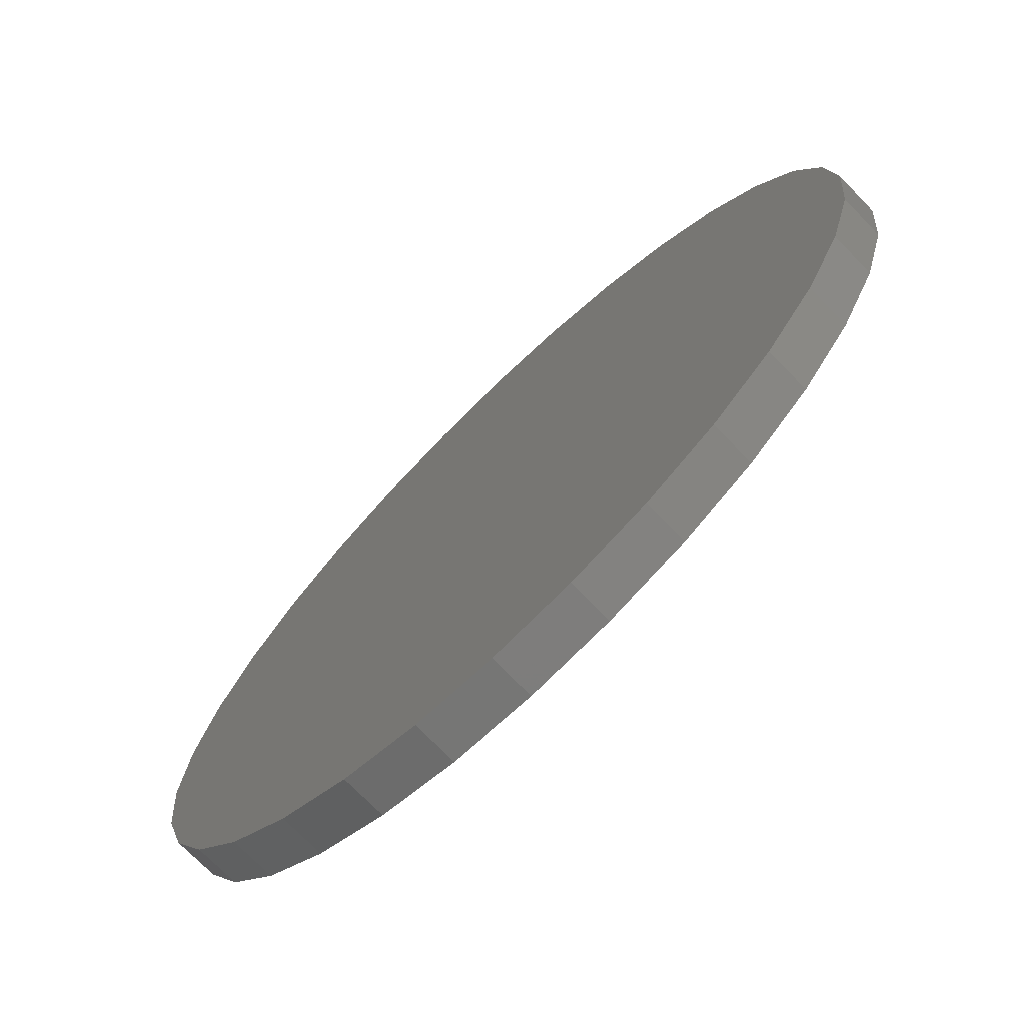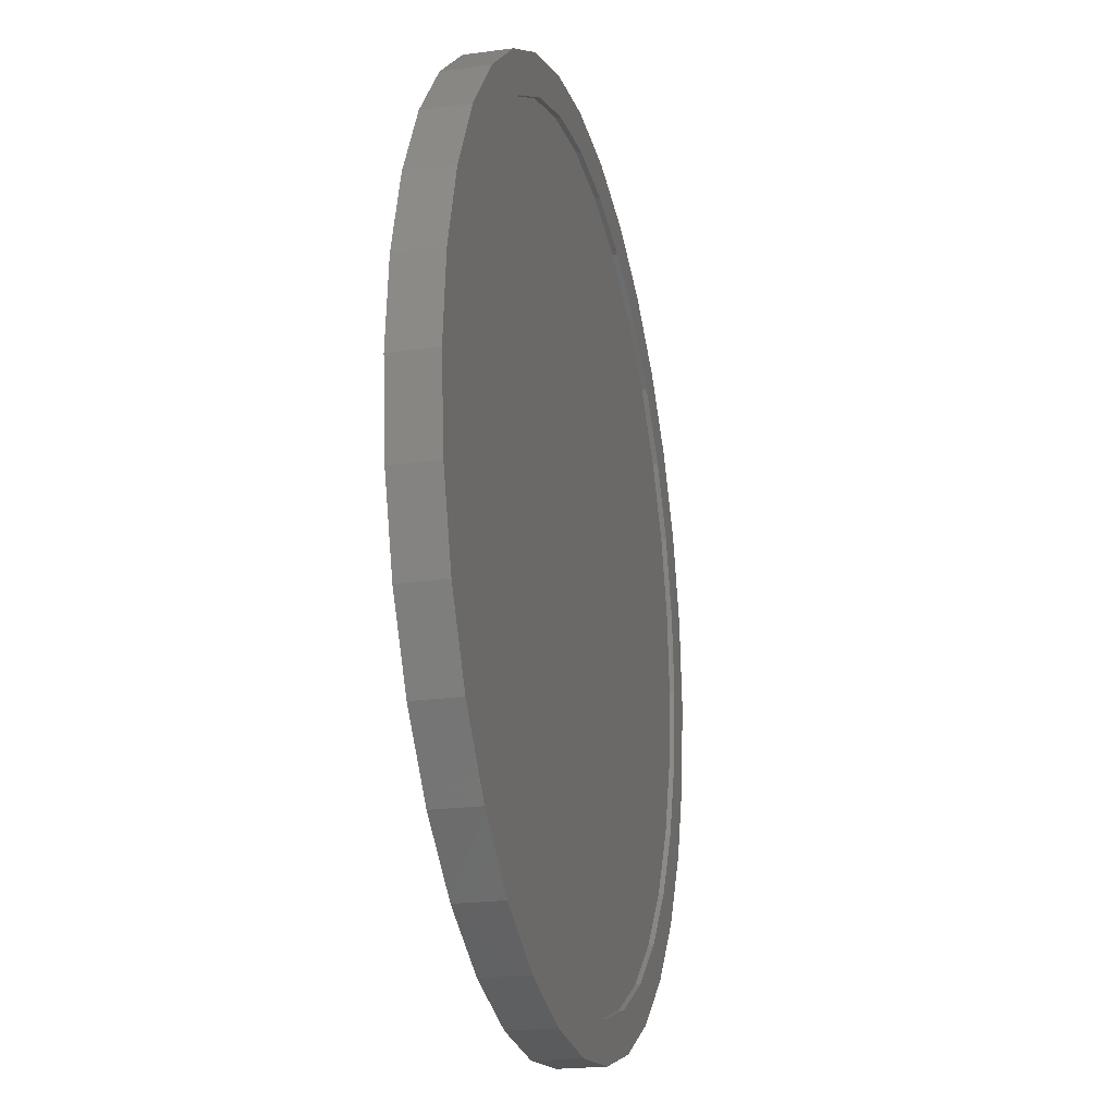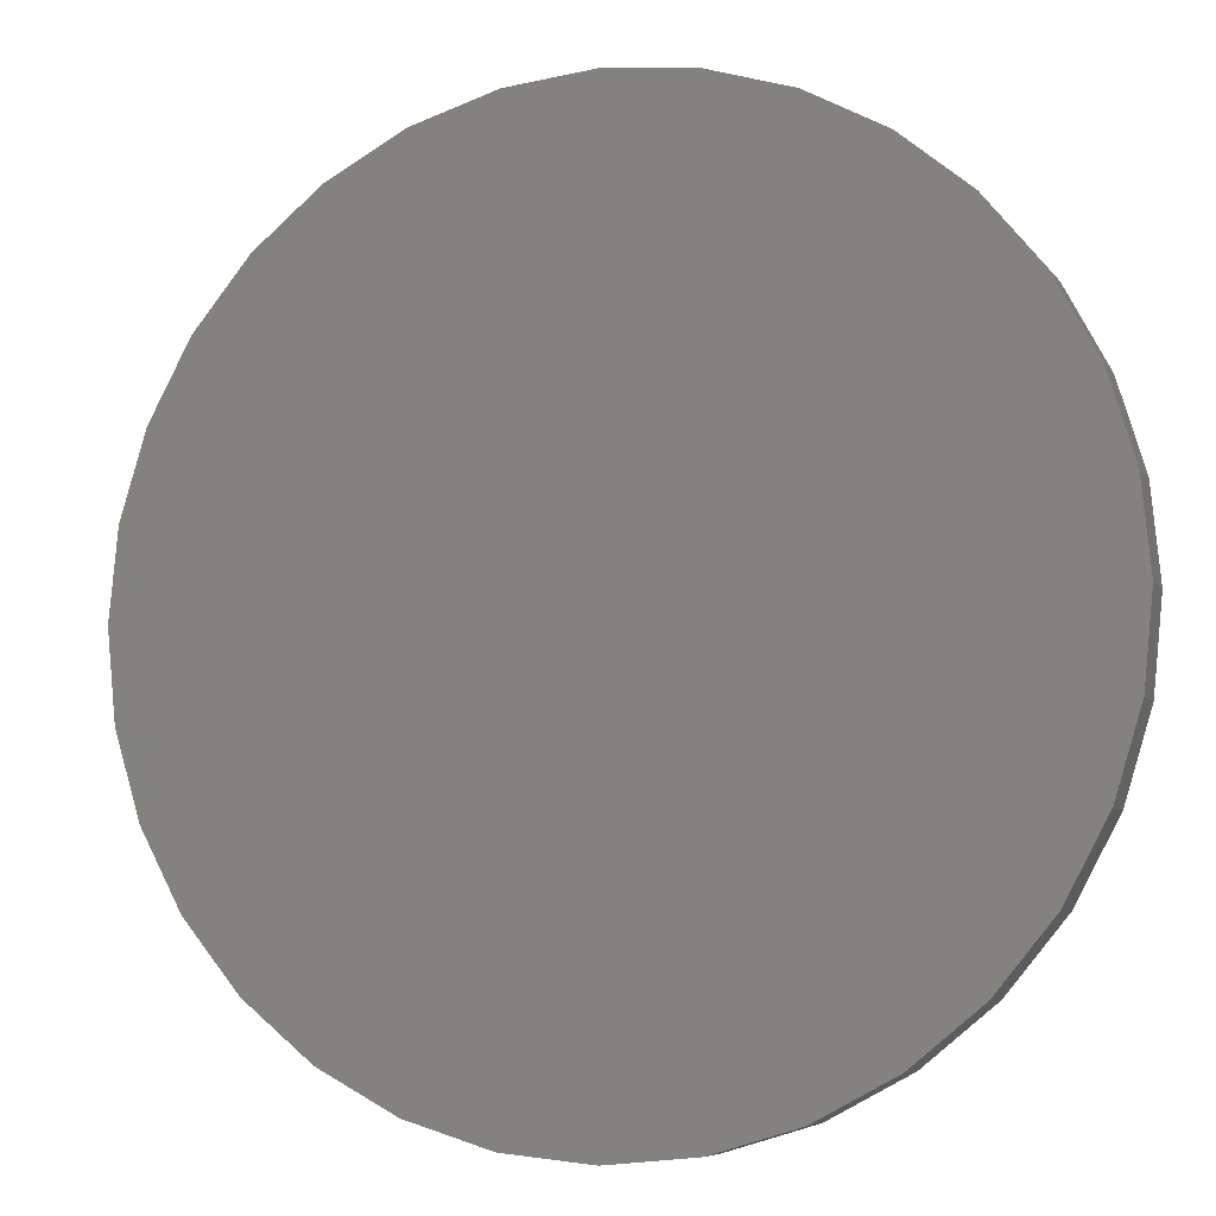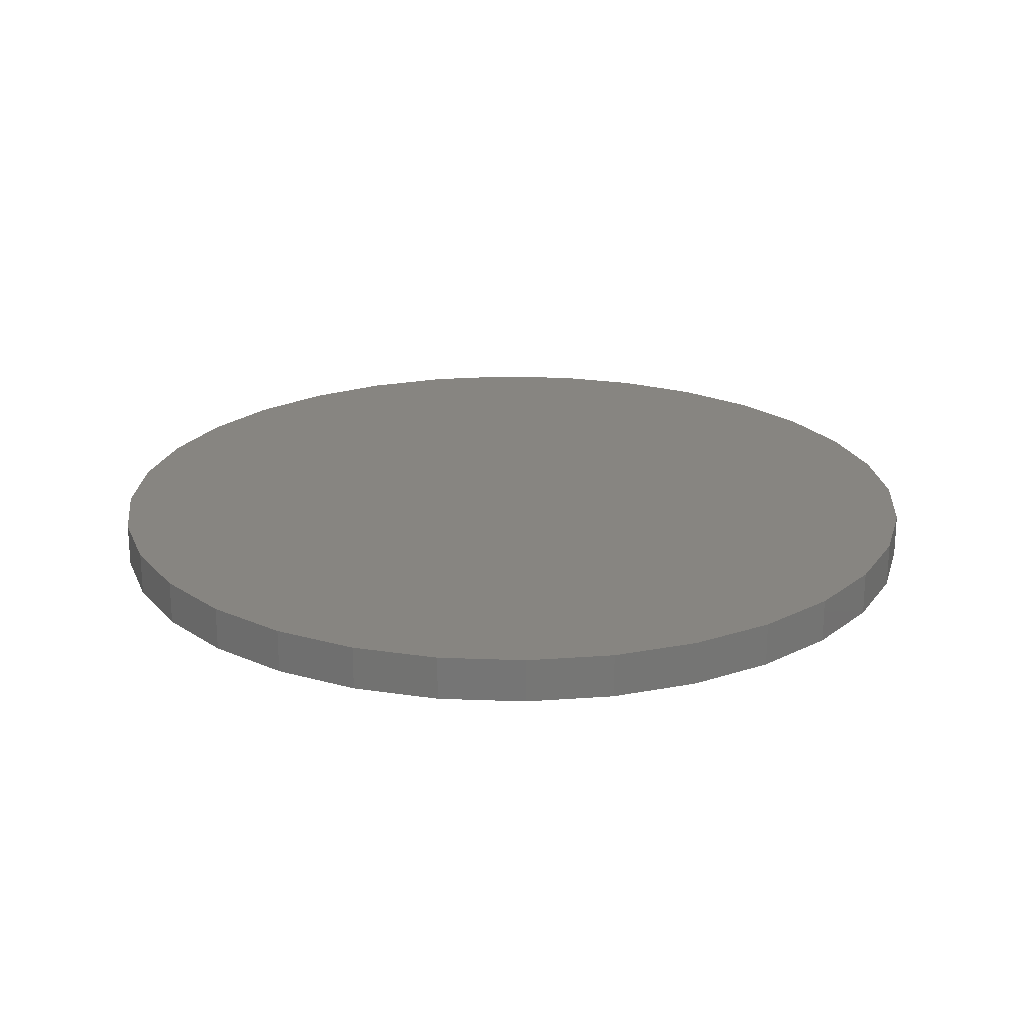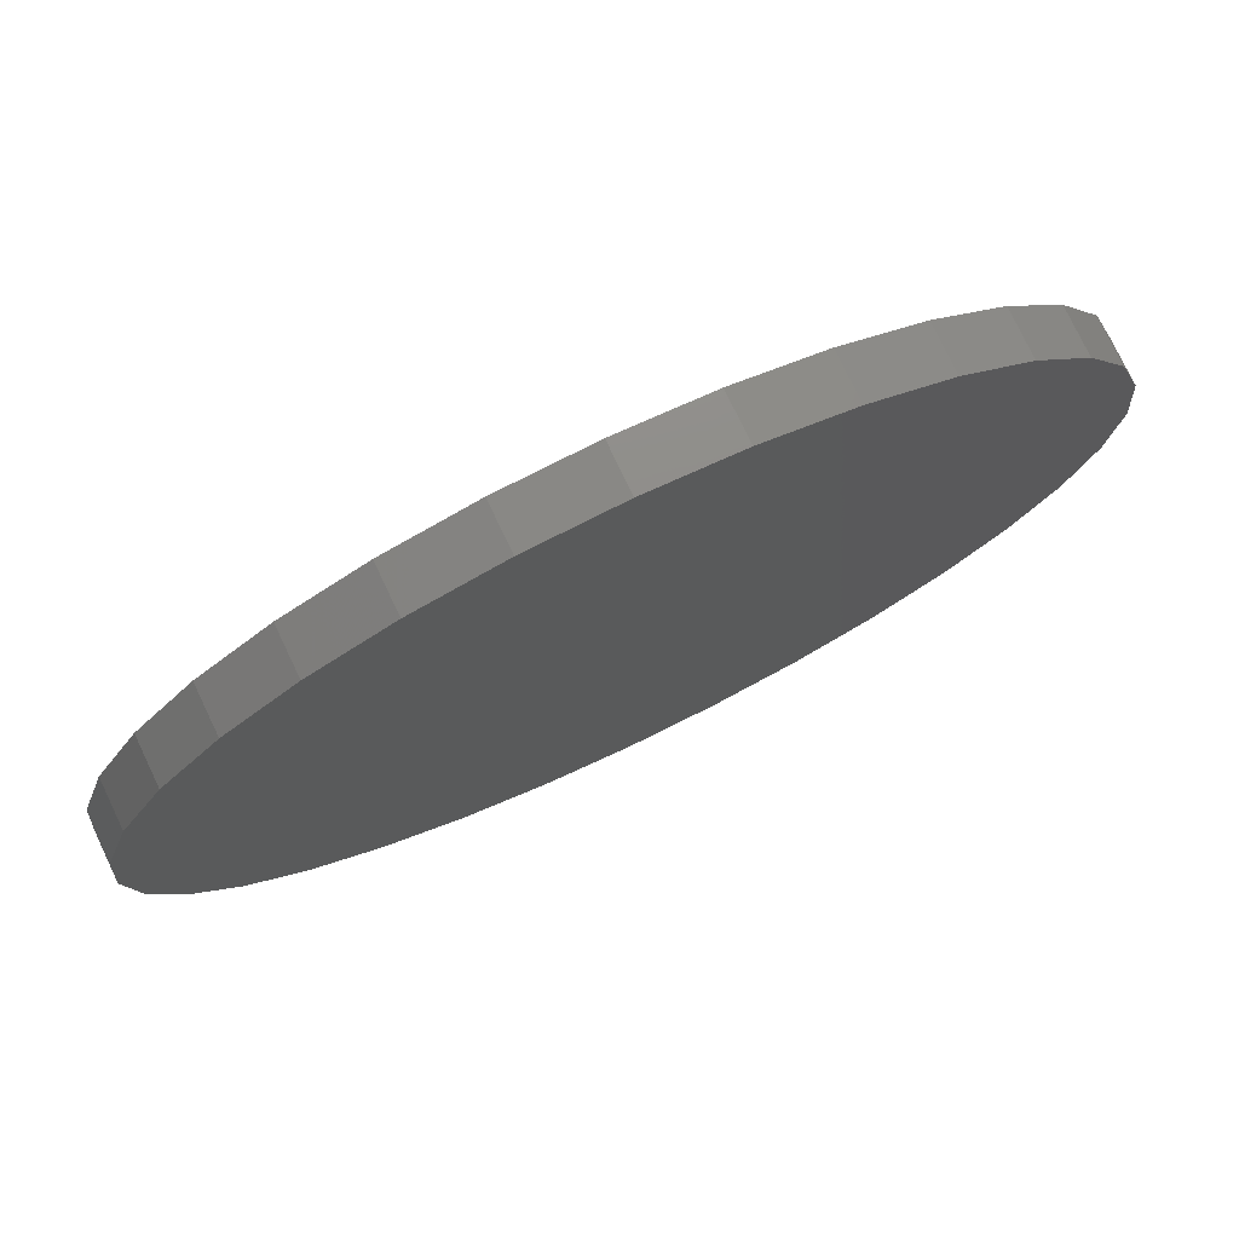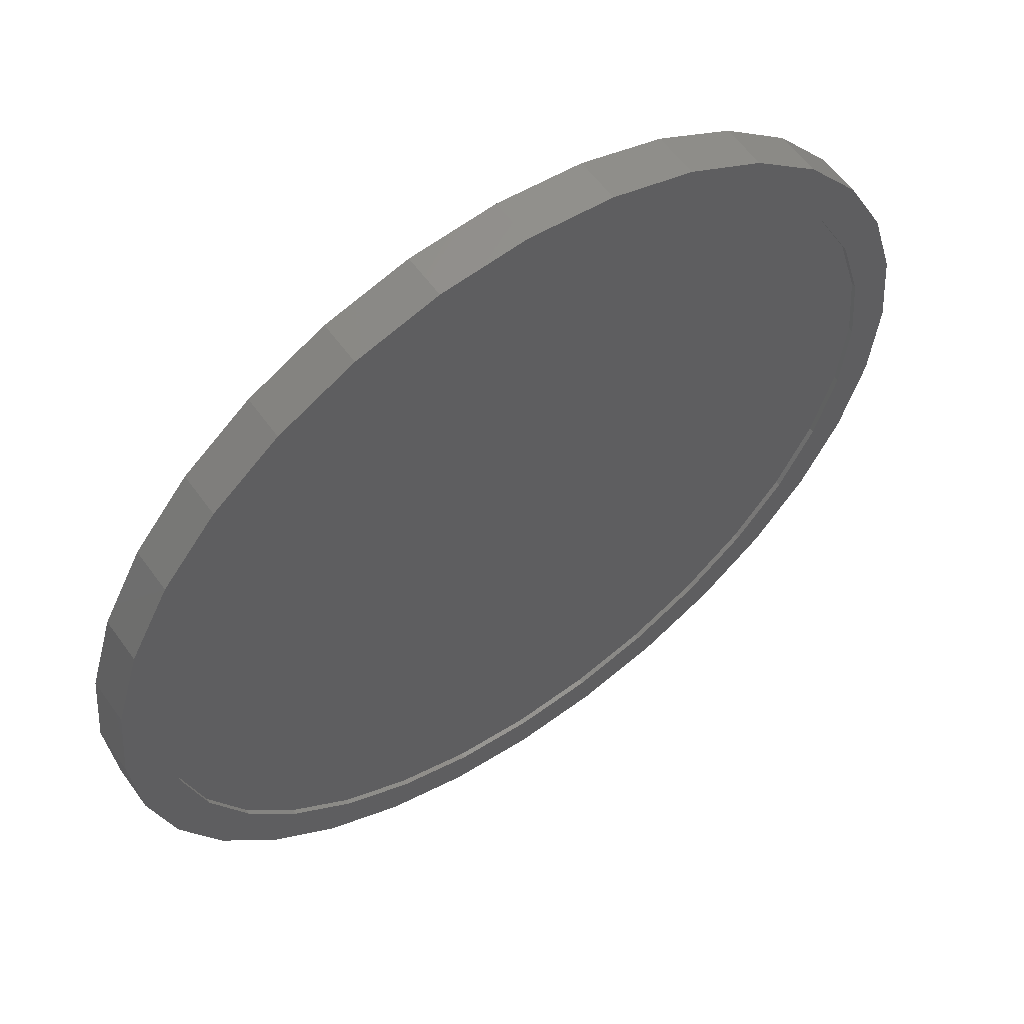
<metadata>
{"format":"stl","ext":"stl","renderer":"f3d","projection":"perspective","resolution":1024,"background":"white","views":[{"elev":-72.8,"azim":44.1,"up":"+Y"},{"elev":-20.8,"azim":103.9,"up":"+Y"},{"elev":-6.8,"azim":19.4,"up":"+Y"},{"elev":21.8,"azim":-91.8,"up":"+Z"},{"elev":77.1,"azim":-25.5,"up":"+Y"},{"elev":57.8,"azim":144.7,"up":"+Y"}]}
</metadata>
<code>
# stl→obj: 128 verts, 252 faces
v -0.5257 0.3532 0
v -0.5776 0.3879 0
v -0.4466 0.4495 0
v 0.1269 0.6235 0
v 0.002878 0.6357 0
v 0.2701 0.645 0
v -0.2643 -0.645 0
v -0.385 -0.5805 0
v -0.2404 -0.5873 0
v -0.1211 -0.6235 0
v 0.002878 -0.6357 0
v 0.002878 -0.6982 0
v -0.1333 -0.6848 0
v 0.1391 0.6848 0
v 0.002878 0.6982 0
v -0.2643 0.645 0
v -0.1333 0.6848 0
v -0.1211 0.6235 0
v -0.2404 0.5873 0
v -0.385 0.5805 0
v -0.3503 0.5286 0
v -0.4908 0.4937 0
v -0.3503 -0.5286 0
v -0.4908 -0.4937 0
v -0.4466 -0.4495 0
v -0.5776 -0.3879 0
v -0.5257 -0.3532 0
v -0.6422 -0.2672 0
v -0.5844 -0.2433 0
v -0.6819 -0.1362 0
v -0.6206 -0.124 0
v -0.6953 8.55e-17 0
v -0.6328 7.785e-17 0
v -0.6819 0.1362 0
v -0.6206 0.124 0
v -0.6422 0.2672 0
v -0.5844 0.2433 0
v 0.5314 0.3532 0
v 0.4524 0.4495 0
v 0.5834 0.3879 0
v 0.356 0.5286 0
v 0.4966 0.4937 0
v 0.2461 0.5873 0
v 0.3908 0.5805 0
v 0.356 -0.5286 0
v 0.4524 -0.4495 0
v 0.4966 -0.4937 0
v 0.5314 -0.3532 0
v 0.5834 -0.3879 0
v 0.5902 -0.2433 0
v 0.6479 -0.2672 0
v 0.6264 -0.124 0
v 0.6877 -0.1362 0
v 0.6386 0 0
v 0.7011 -1.71e-16 0
v 0.6264 0.124 0
v 0.6877 0.1362 0
v 0.5902 0.2433 0
v 0.6479 0.2672 0
v 0.1269 -0.6235 0
v 0.2701 -0.645 0
v 0.2461 -0.5873 0
v 0.3908 -0.5805 0
v 0.1391 -0.6848 0
v 0.1269 -0.6235 0.007812
v 0.2461 -0.5873 0.007812
v 0.356 -0.5286 0.007812
v 0.4524 -0.4495 0.007812
v 0.5314 -0.3532 0.007812
v 0.5902 -0.2433 0.007812
v 0.6264 -0.124 0.007812
v 0.6386 0 0.007812
v 0.002878 -0.6357 0.007812
v -0.1211 -0.6235 0.007812
v -0.2404 -0.5873 0.007812
v -0.3503 -0.5286 0.007812
v -0.4466 -0.4495 0.007812
v -0.5257 -0.3532 0.007812
v -0.5844 -0.2433 0.007812
v -0.6206 -0.124 0.007812
v -0.6328 7.785e-17 0.007812
v -0.1211 0.6235 0.007812
v -0.2404 0.5873 0.007812
v -0.3503 0.5286 0.007812
v -0.4466 0.4495 0.007812
v -0.5257 0.3532 0.007812
v -0.5844 0.2433 0.007812
v -0.6206 0.124 0.007812
v 0.002878 0.6357 0.007812
v 0.1269 0.6235 0.007812
v 0.2461 0.5873 0.007812
v 0.356 0.5286 0.007812
v 0.4524 0.4495 0.007812
v 0.5314 0.3532 0.007812
v 0.5902 0.2433 0.007812
v 0.6264 0.124 0.007812
v 0.7011 0 0.07031
v 0.6877 -0.1362 0.07031
v 0.6479 -0.2672 0.07031
v 0.5834 -0.3879 0.07031
v 0.4966 -0.4937 0.07031
v 0.3908 -0.5805 0.07031
v 0.2701 -0.645 0.07031
v 0.1391 -0.6848 0.07031
v 0.002878 -0.6982 0.07031
v -0.1333 -0.6848 0.07031
v -0.2643 -0.645 0.07031
v -0.385 -0.5805 0.07031
v -0.4908 -0.4937 0.07031
v -0.5776 -0.3879 0.07031
v -0.6422 -0.2672 0.07031
v -0.6819 -0.1362 0.07031
v -0.6953 8.55e-17 0.07031
v -0.6819 0.1362 0.07031
v -0.6422 0.2672 0.07031
v -0.5776 0.3879 0.07031
v -0.4908 0.4937 0.07031
v -0.385 0.5805 0.07031
v -0.2643 0.645 0.07031
v -0.1333 0.6848 0.07031
v 0.002878 0.6982 0.07031
v 0.1391 0.6848 0.07031
v 0.2701 0.645 0.07031
v 0.3908 0.5805 0.07031
v 0.4966 0.4937 0.07031
v 0.5834 0.3879 0.07031
v 0.6479 0.2672 0.07031
v 0.6877 0.1362 0.07031
f 1 2 3
f 4 5 6
f 7 8 9
f 7 9 10
f 7 10 11
f 7 11 12
f 7 12 13
f 6 5 14
f 14 5 15
f 5 16 15
f 15 16 17
f 5 18 16
f 16 18 19
f 16 19 20
f 20 19 21
f 20 21 22
f 22 21 3
f 22 3 2
f 23 24 25
f 25 24 26
f 25 26 27
f 27 26 28
f 27 28 29
f 29 28 30
f 29 30 31
f 31 30 32
f 31 32 33
f 33 32 34
f 33 34 35
f 35 34 36
f 35 36 37
f 37 36 2
f 37 2 1
f 8 24 9
f 9 24 23
f 38 39 40
f 40 39 41
f 40 41 42
f 42 41 43
f 42 43 44
f 44 43 4
f 44 4 6
f 45 46 47
f 47 46 48
f 47 48 49
f 49 48 50
f 49 50 51
f 51 50 52
f 51 52 53
f 53 52 54
f 53 54 55
f 55 54 56
f 55 56 57
f 57 56 58
f 57 58 59
f 59 58 38
f 59 38 40
f 11 60 61
f 61 60 62
f 61 62 63
f 63 62 45
f 63 45 47
f 12 11 64
f 64 11 61
f 11 65 60
f 60 65 66
f 60 66 62
f 62 66 67
f 62 67 45
f 45 67 68
f 45 68 46
f 46 68 69
f 46 69 48
f 48 69 70
f 48 70 50
f 50 70 71
f 50 71 52
f 52 71 72
f 52 72 54
f 65 11 73
f 73 11 10
f 73 10 74
f 74 10 9
f 74 9 75
f 75 9 23
f 75 23 76
f 76 23 25
f 76 25 77
f 77 25 27
f 77 27 78
f 78 27 29
f 78 29 79
f 79 29 31
f 79 31 80
f 80 31 33
f 80 33 81
f 5 82 18
f 18 82 83
f 18 83 19
f 19 83 84
f 19 84 21
f 21 84 85
f 21 85 3
f 3 85 86
f 3 86 1
f 1 86 87
f 1 87 37
f 37 87 88
f 37 88 35
f 35 88 81
f 35 81 33
f 82 5 89
f 89 5 4
f 89 4 90
f 90 4 43
f 90 43 91
f 91 43 41
f 91 41 92
f 92 41 39
f 92 39 93
f 93 39 38
f 93 38 94
f 94 38 58
f 94 58 95
f 95 58 56
f 95 56 96
f 96 56 54
f 96 54 72
f 55 97 53
f 53 97 98
f 53 98 51
f 51 98 99
f 51 99 49
f 49 99 100
f 49 100 47
f 47 100 101
f 47 101 63
f 63 101 102
f 63 102 61
f 61 102 103
f 61 103 64
f 64 103 104
f 64 104 12
f 12 104 105
f 12 105 13
f 13 105 106
f 13 106 7
f 7 106 107
f 7 107 8
f 8 107 108
f 8 108 24
f 24 108 109
f 24 109 26
f 26 109 110
f 26 110 28
f 28 110 111
f 28 111 30
f 30 111 112
f 30 112 32
f 32 112 113
f 32 113 34
f 34 113 114
f 34 114 36
f 36 114 115
f 36 115 2
f 2 115 116
f 2 116 22
f 22 116 117
f 22 117 20
f 20 117 118
f 20 118 16
f 16 118 119
f 16 119 17
f 17 119 120
f 17 120 15
f 15 120 121
f 15 121 14
f 14 121 122
f 14 122 6
f 6 122 123
f 6 123 44
f 44 123 124
f 44 124 42
f 42 124 125
f 42 125 40
f 40 125 126
f 40 126 59
f 59 126 127
f 59 127 57
f 57 127 128
f 57 128 55
f 55 128 97
f 120 122 121
f 122 120 123
f 123 120 119
f 123 119 124
f 124 119 118
f 124 118 125
f 125 118 117
f 125 117 126
f 126 117 116
f 126 116 127
f 127 116 115
f 127 115 128
f 128 115 114
f 128 114 97
f 97 114 113
f 97 113 98
f 98 113 112
f 98 112 99
f 99 112 111
f 99 111 100
f 100 111 110
f 100 110 101
f 101 110 109
f 101 109 102
f 102 109 108
f 102 108 103
f 103 108 107
f 103 107 104
f 104 107 106
f 104 106 105
f 89 90 82
f 73 74 65
f 65 74 75
f 65 75 66
f 66 75 76
f 66 76 67
f 67 76 77
f 67 77 68
f 68 77 78
f 68 78 69
f 69 78 79
f 69 79 70
f 70 79 80
f 70 80 71
f 71 80 81
f 71 81 72
f 72 81 88
f 72 88 96
f 96 88 87
f 96 87 95
f 95 87 86
f 95 86 94
f 94 86 85
f 94 85 93
f 93 85 84
f 93 84 92
f 92 84 83
f 92 83 91
f 91 83 82
f 91 82 90

</code>
